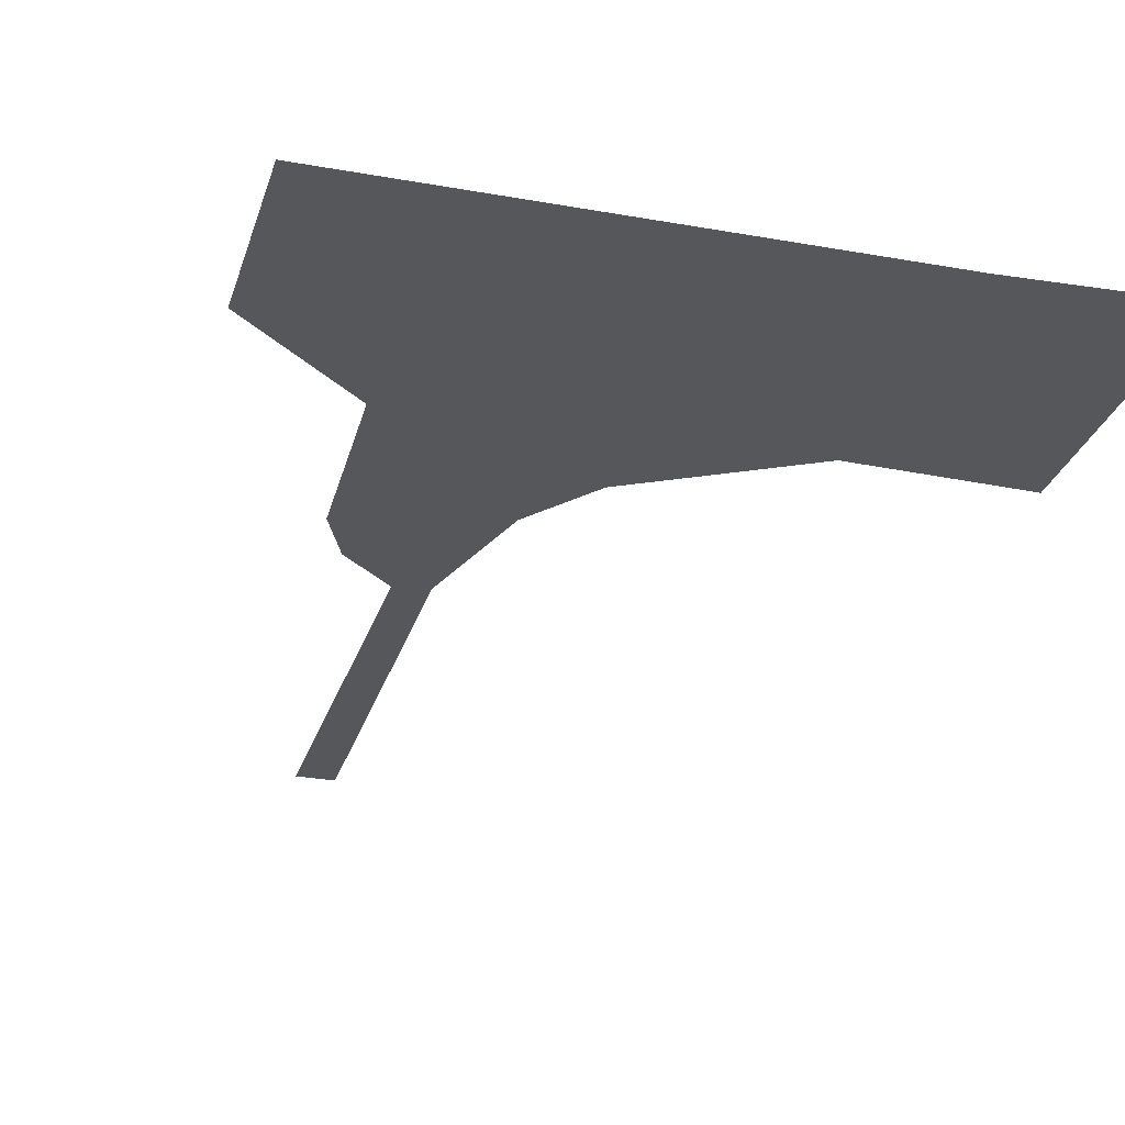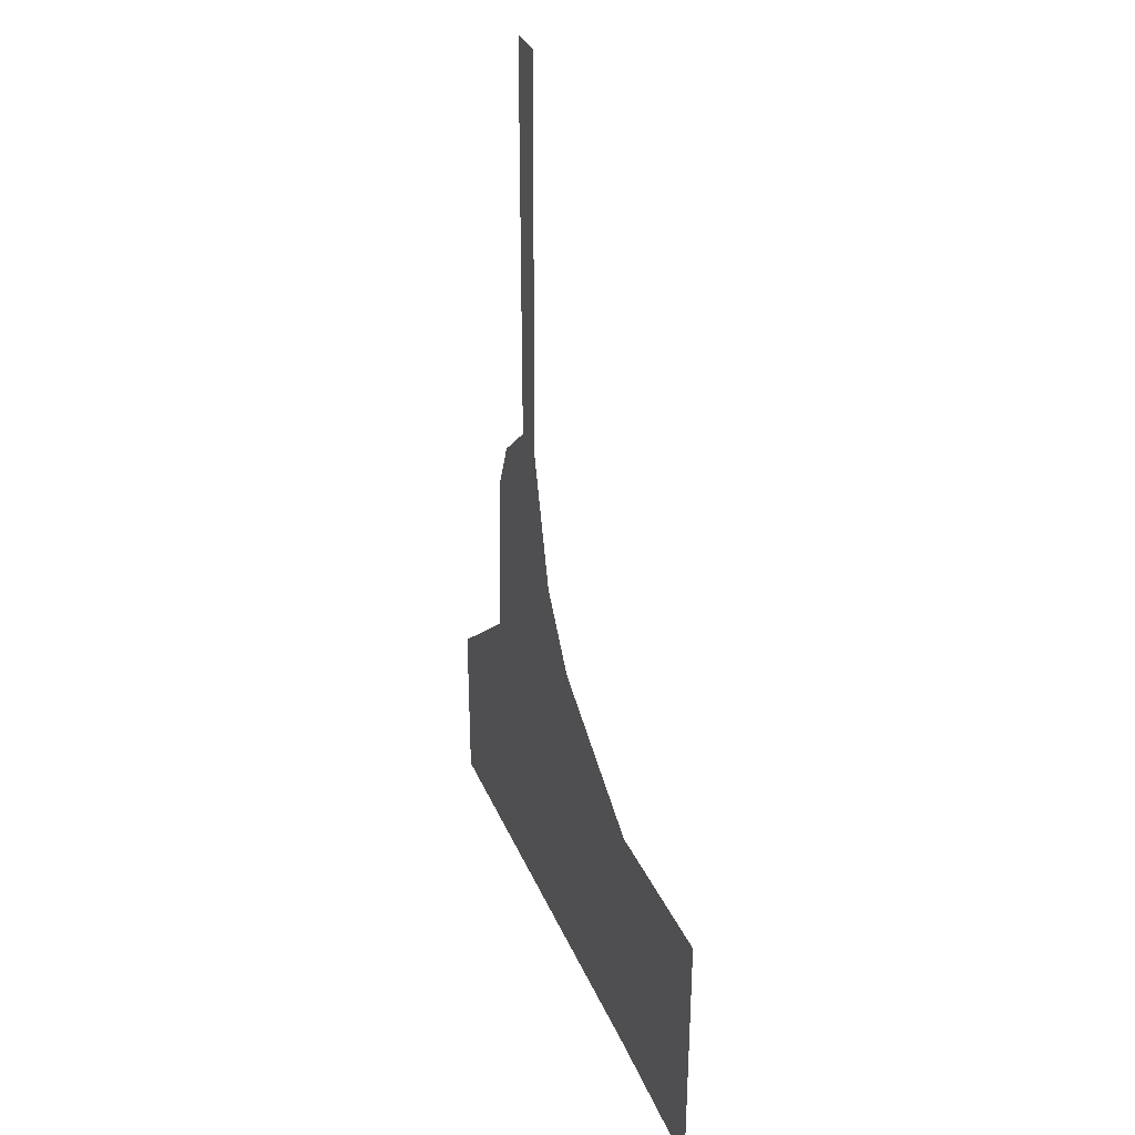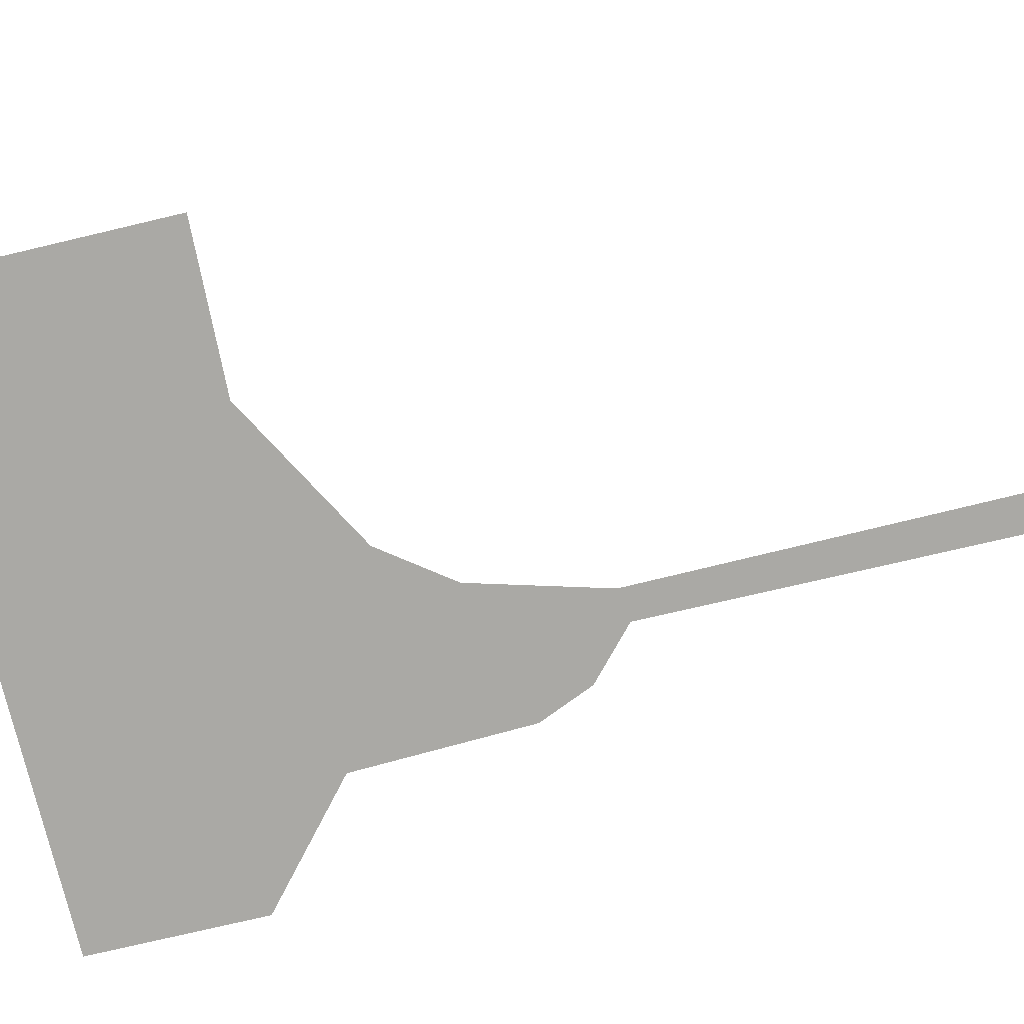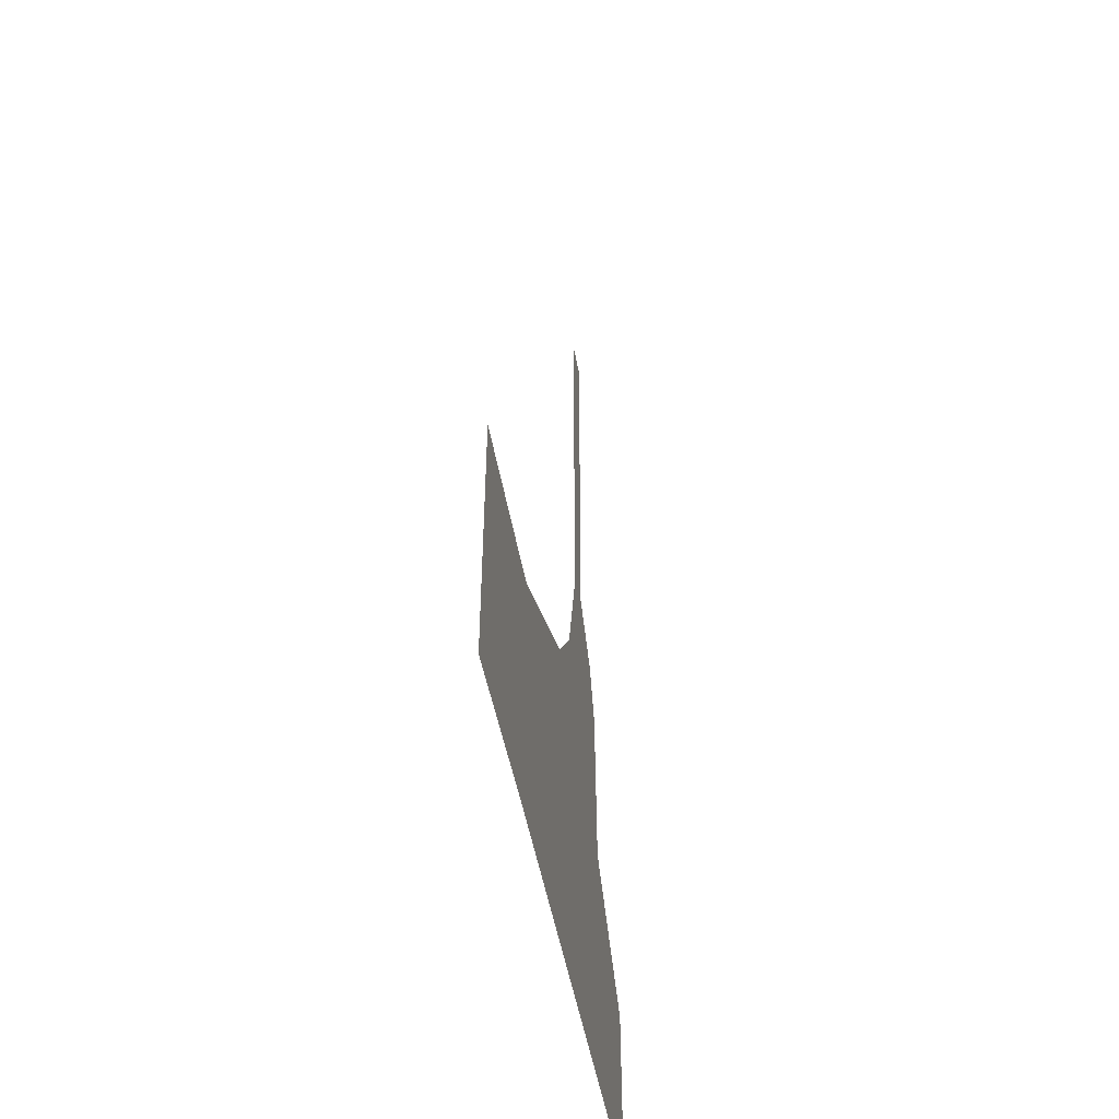
<metadata>
{"format":"obj","ext":"obj","renderer":"f3d","projection":"perspective","resolution":1024,"background":"white","views":[{"elev":-27.3,"azim":164.4,"up":"+Y"},{"elev":34.2,"azim":-110.6,"up":"+Z"},{"elev":-75.4,"azim":-76.7,"up":"+Y"},{"elev":-50.4,"azim":-79.6,"up":"+Z"}]}
</metadata>
<code>
g htfloorbedroom:default1
v 2.734 -2.616 -12.28
v -0.2215 -2.616 -12.4
v -0.2215 -2.616 -7.185
v 2.908 -2.616 -7.297
v 7.436 -2.622 2.058
v 7.419 -2.625 3.926
v 8.107 -2.627 5.864
v 8.086 -2.616 -1.777
v 11.8 -2.616 -8.926
v 11.8 -2.616 -12.28
v 7.47 -2.616 -1.867
v 7.402 -2.627 5.875
v 5.817 -2.616 -5.67
v 9.593 -2.616 -7.037
v 6.776 -2.616 -4.373
v 9.468 -2.616 -3.668
v 9.024 -2.616 -2.626
g htfloorbedroom:Combined htfloorbedroom:Mesh htfloorbedroom:polySurface7 htfloorbedroom:scene_ htfloorbedroom:set1 htfloorbedroom:polySurface1
f 4 1 3
f 3 1 2
f 6 7 5
f 5 7 8
f 4 9 1
f 1 9 10
f 8 11 5
f 6 12 7
f 13 14 4
f 4 14 9
f 13 15 14
f 14 15 16
f 15 11 16
f 16 11 17
f 17 11 8

</code>
